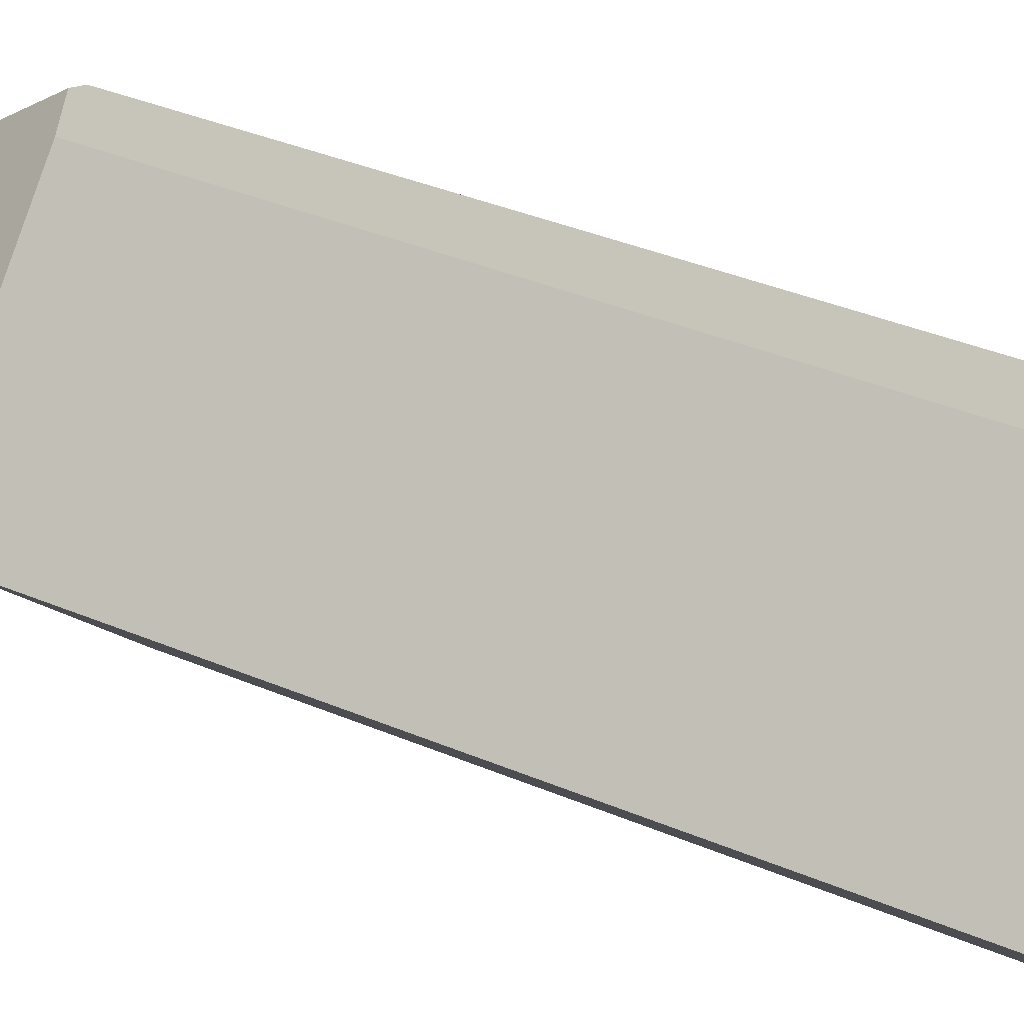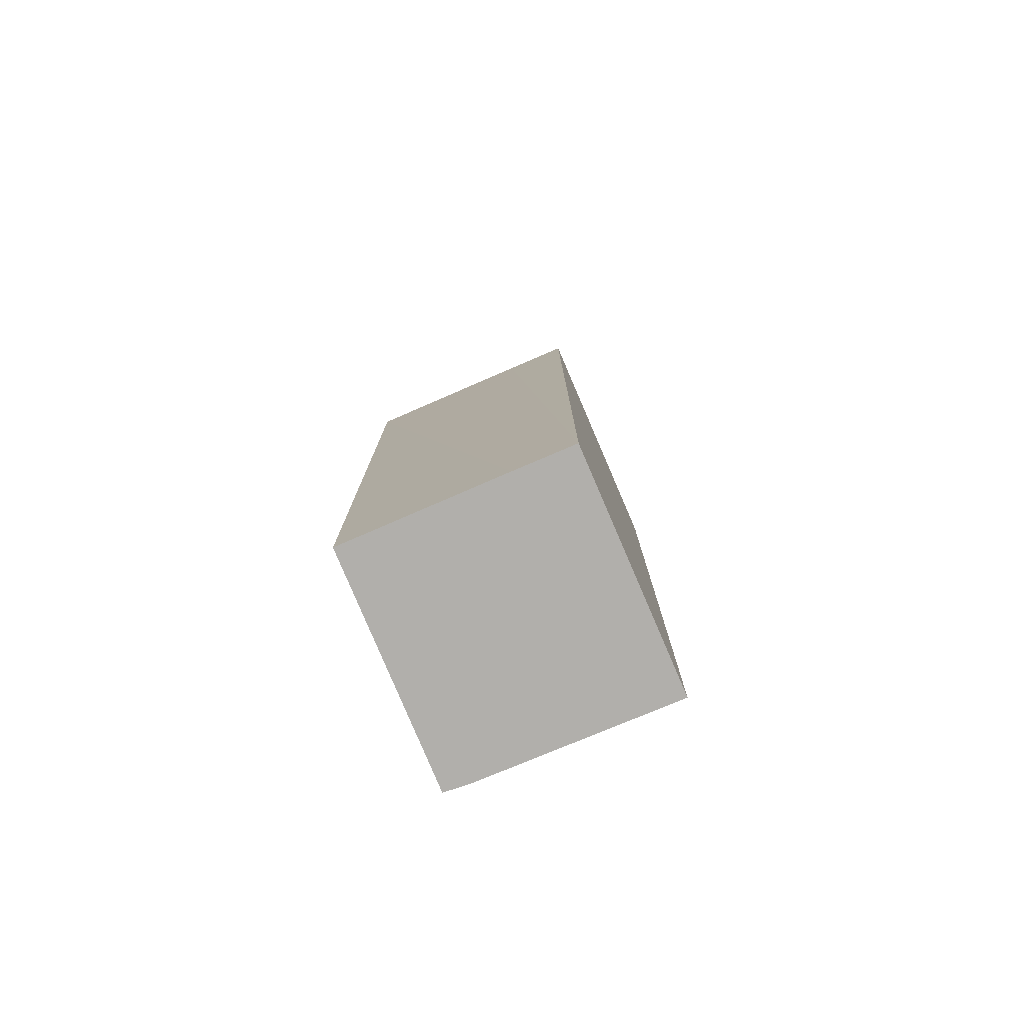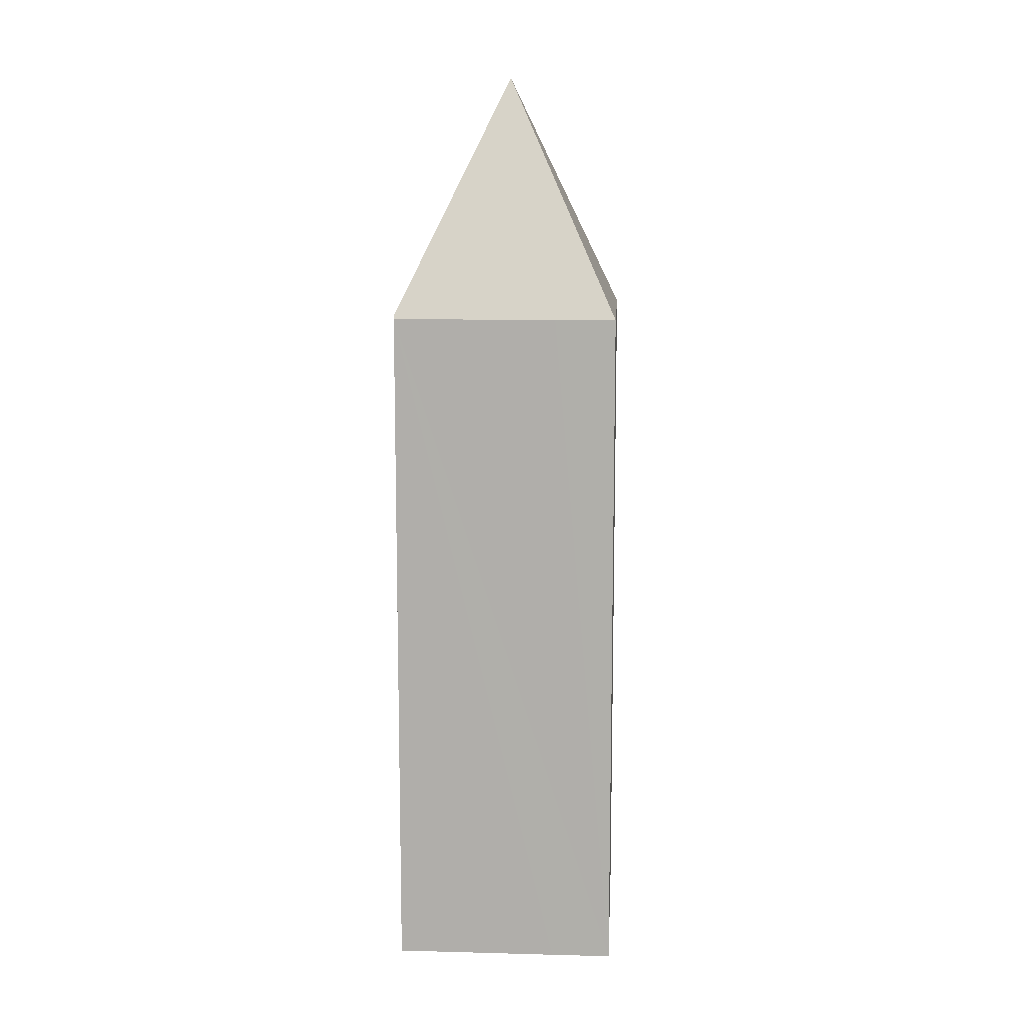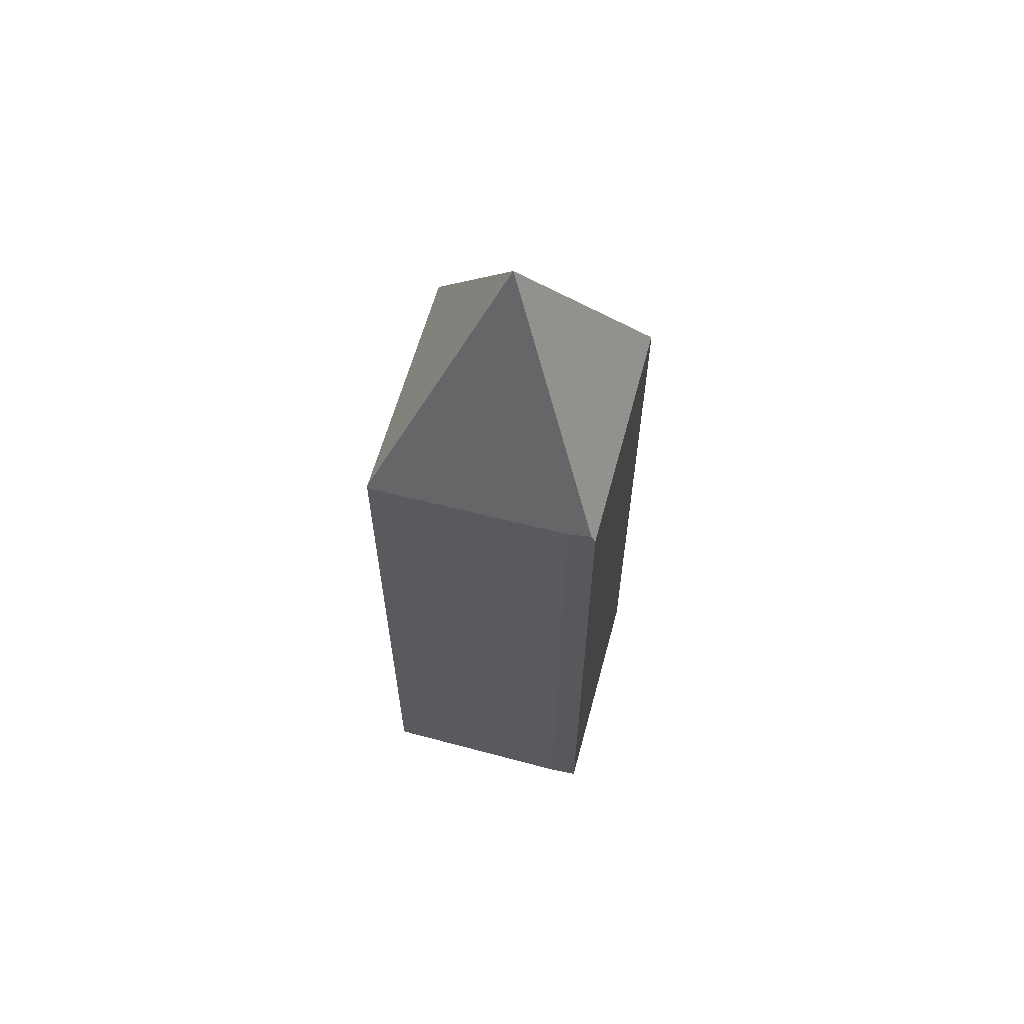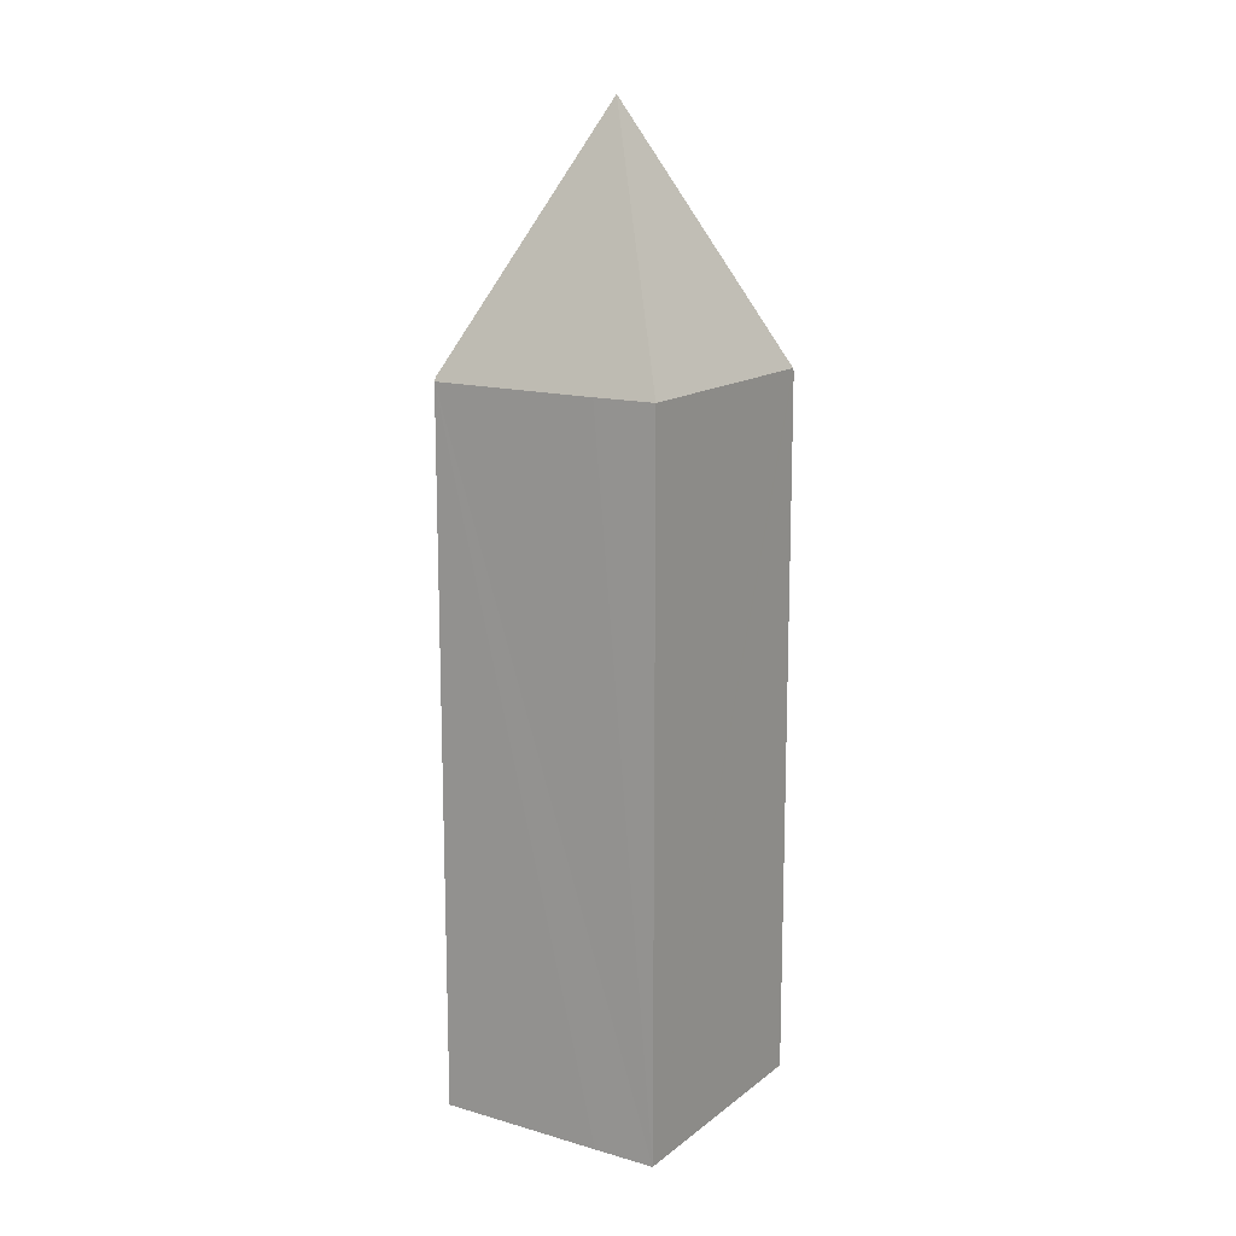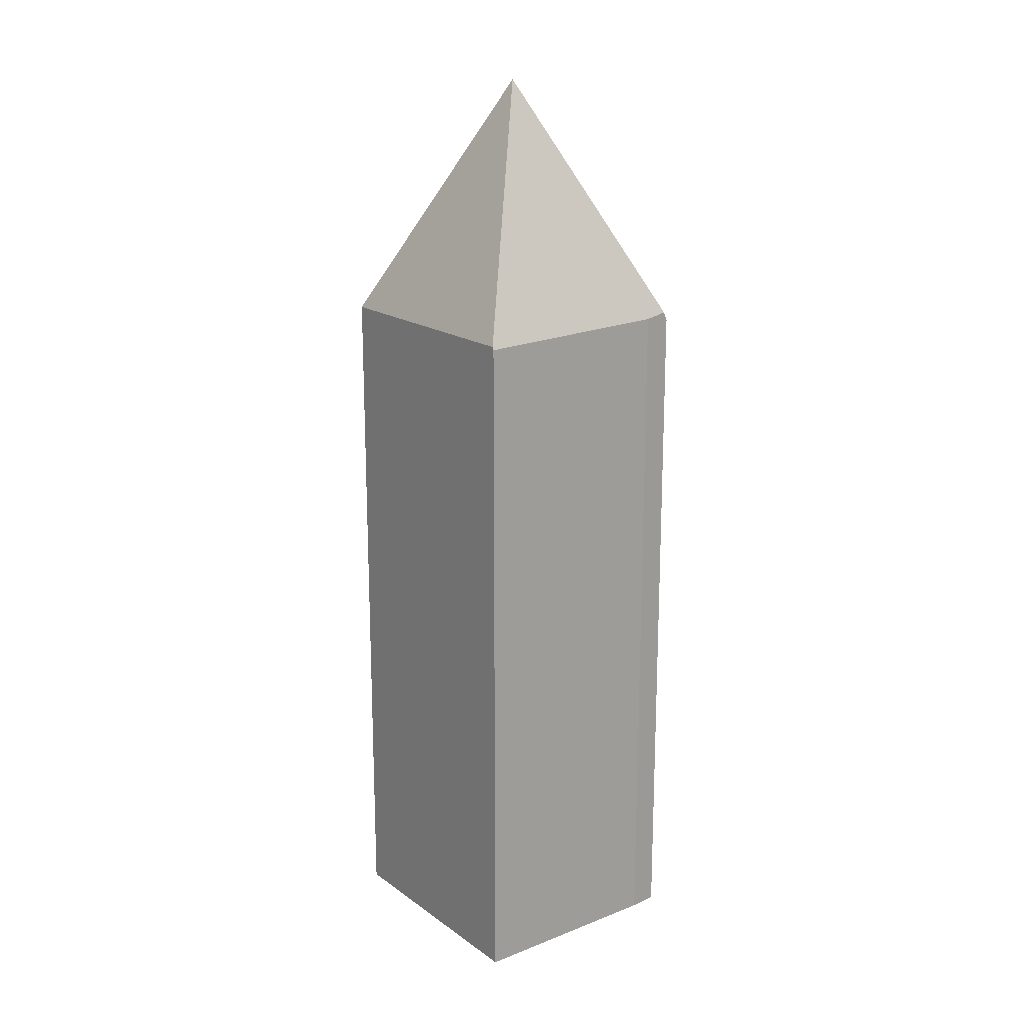
<metadata>
{"format":"obj","ext":"obj","renderer":"f3d","projection":"perspective","resolution":1024,"background":"white","views":[{"elev":32.7,"azim":-58.6,"up":"+Z"},{"elev":-78.3,"azim":154.6,"up":"+Y"},{"elev":11.4,"azim":134.9,"up":"+Y"},{"elev":63.1,"azim":-32.9,"up":"+Y"},{"elev":14.5,"azim":163.5,"up":"+Y"},{"elev":18.1,"azim":-85.3,"up":"+Y"}]}
</metadata>
<code>
v  5.398 30.29 0.169
v  4.366 22.48 4.858
v  4.913 22.6 5.392
v  0 22.31 1.366e-15
v  0.036 22.4 -0.032
v  5.008 22.31 5.485
v  10.52 22.51 0.516
v  10.69 22.51 0.366
v  10.73 22.4 0.33
v  7.207 22.39 -3.696
v  6.882 22.4 -4.063
v  5.892 22.4 -5.183
v  5.892 3.174e-16 -5.183
v  0 0 0
v  0.036 1.959e-18 -0.032
v  4.366 -2.975e-16 4.858
v  5.008 -3.359e-16 5.485
v  4.913 -3.302e-16 5.392
v  10.69 -2.241e-17 0.366
v  10.73 -2.021e-17 0.33
v  10.52 -3.16e-17 0.516
v  7.207 2.263e-16 -3.696
v  6.882 2.488e-16 -4.063
g defaultobject
f 1 2 3
f 2 1 4
f 4 1 5
f 6 1 3
f 1 6 7
f 1 7 8
f 9 1 8
f 1 9 10
f 1 10 11
f 1 11 12
f 1 12 5
f 13 5 12
f 5 13 4
f 4 13 14
f 14 13 15
f 4 16 2
f 16 4 14
f 2 6 3
f 6 2 16
f 6 16 17
f 17 16 18
f 17 7 6
f 7 17 8
f 8 17 9
f 9 17 19
f 9 19 20
f 19 17 21
f 11 13 12
f 13 11 10
f 13 10 9
f 13 9 22
f 22 9 20
f 13 22 23
f 18 21 17
f 21 18 16
f 21 16 14
f 21 14 15
f 21 15 13
f 21 13 19
f 19 13 20
f 20 13 23
f 20 23 22

</code>
